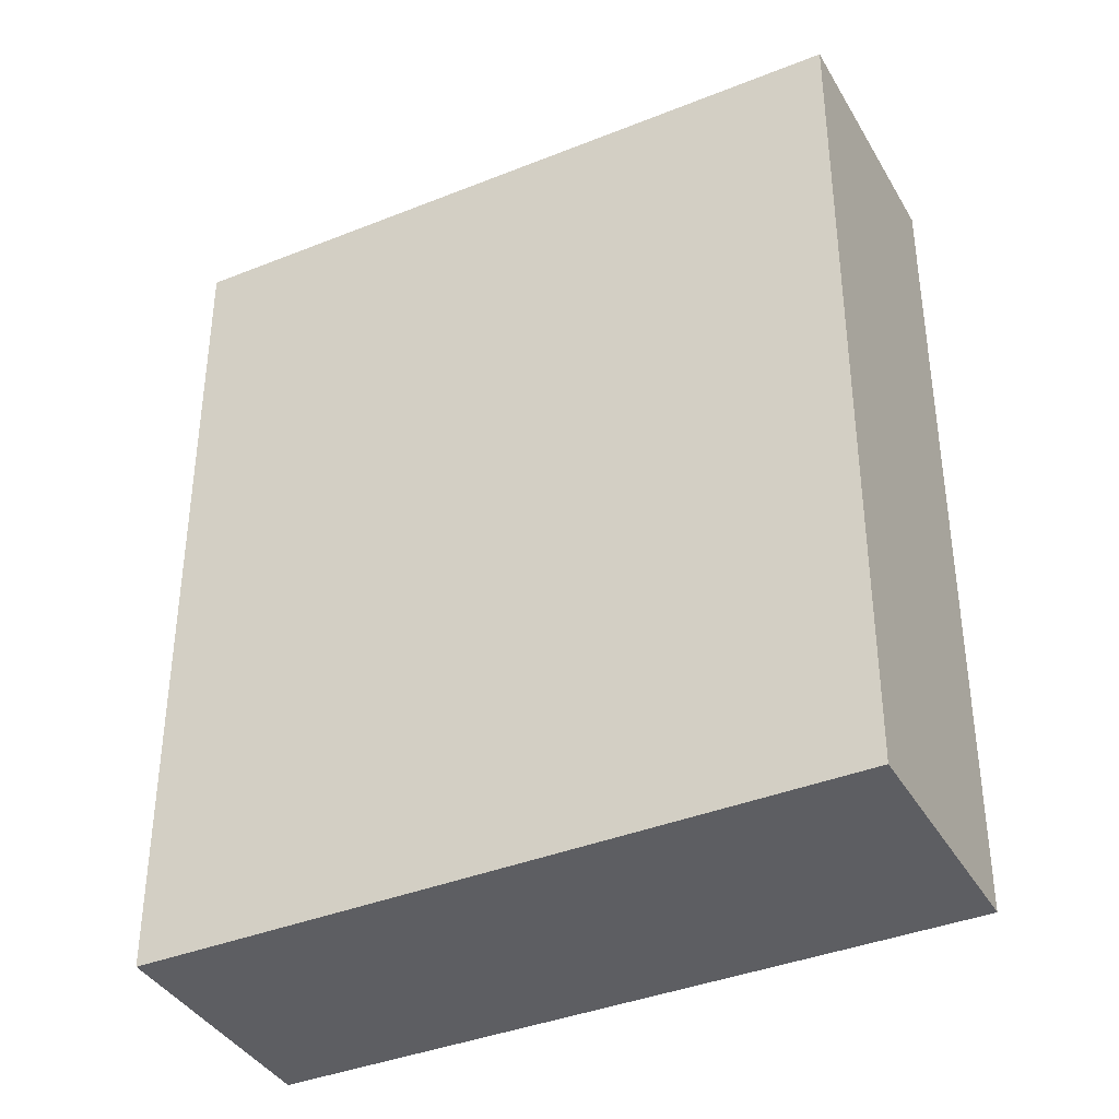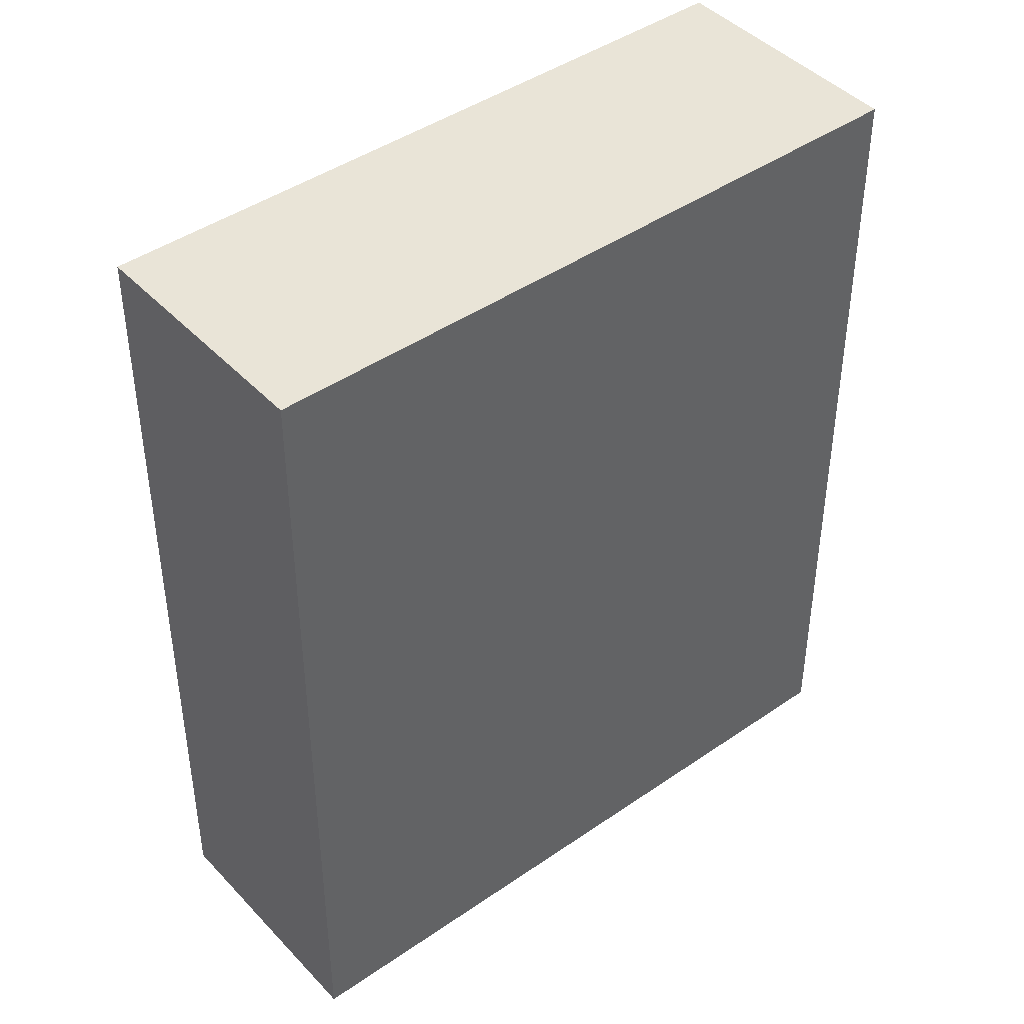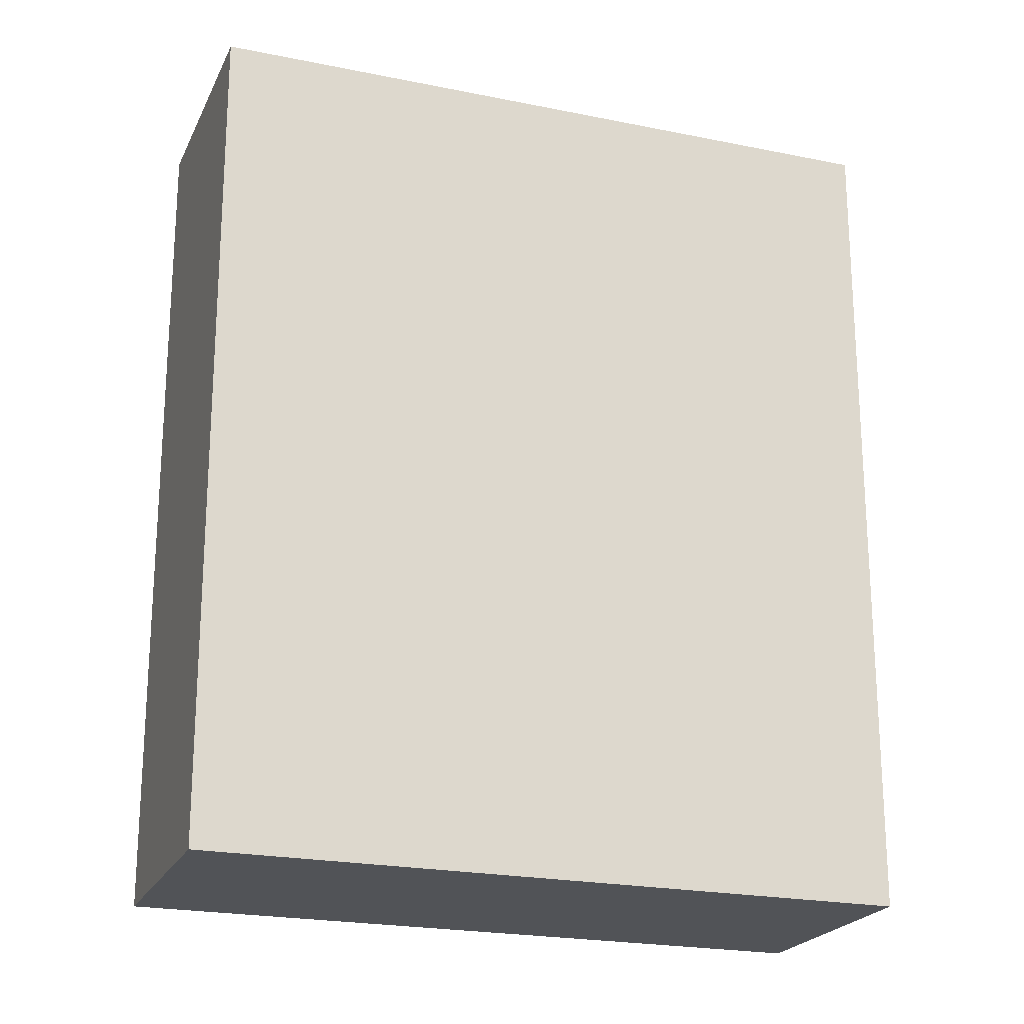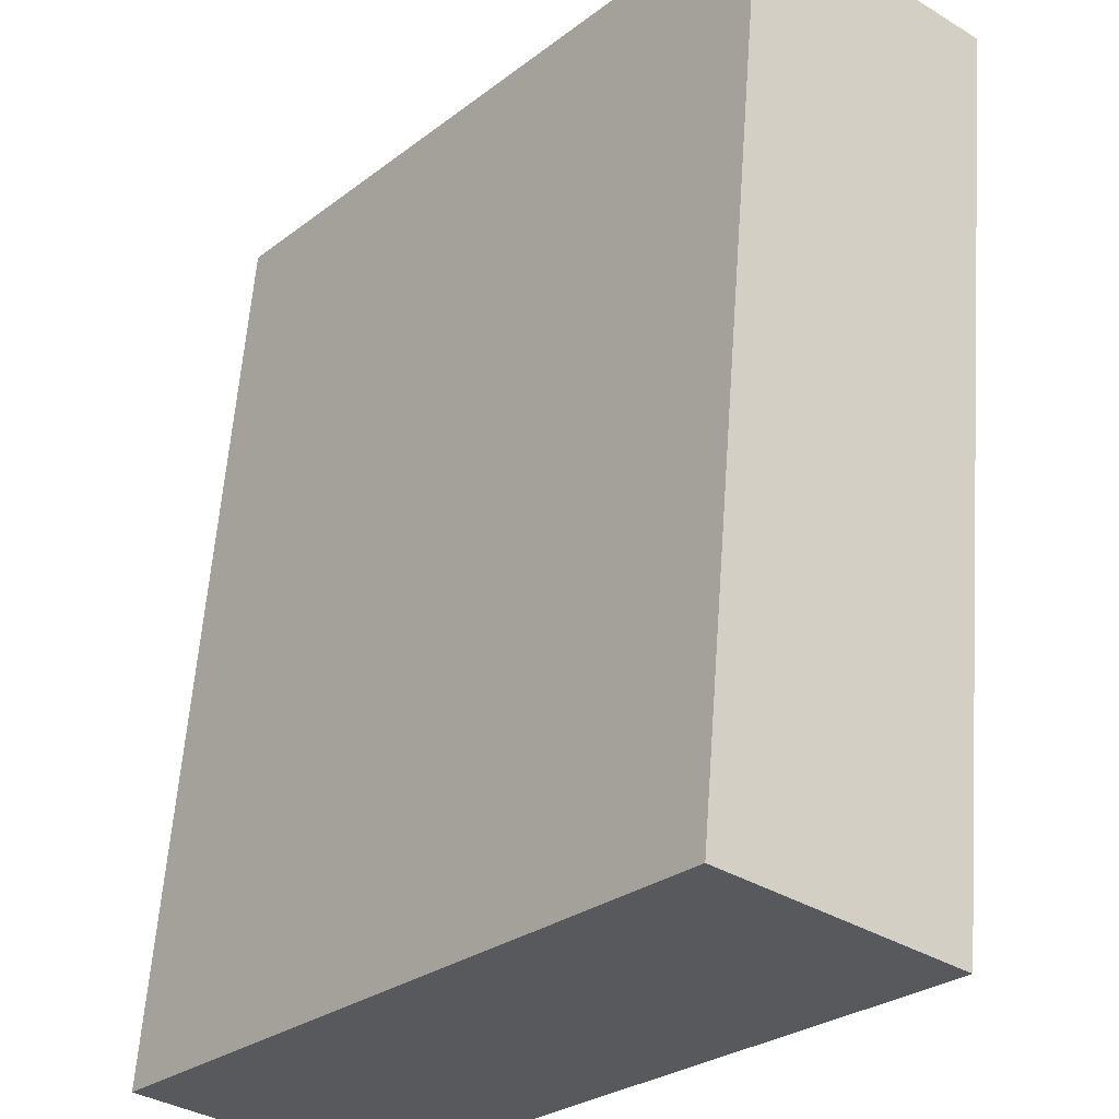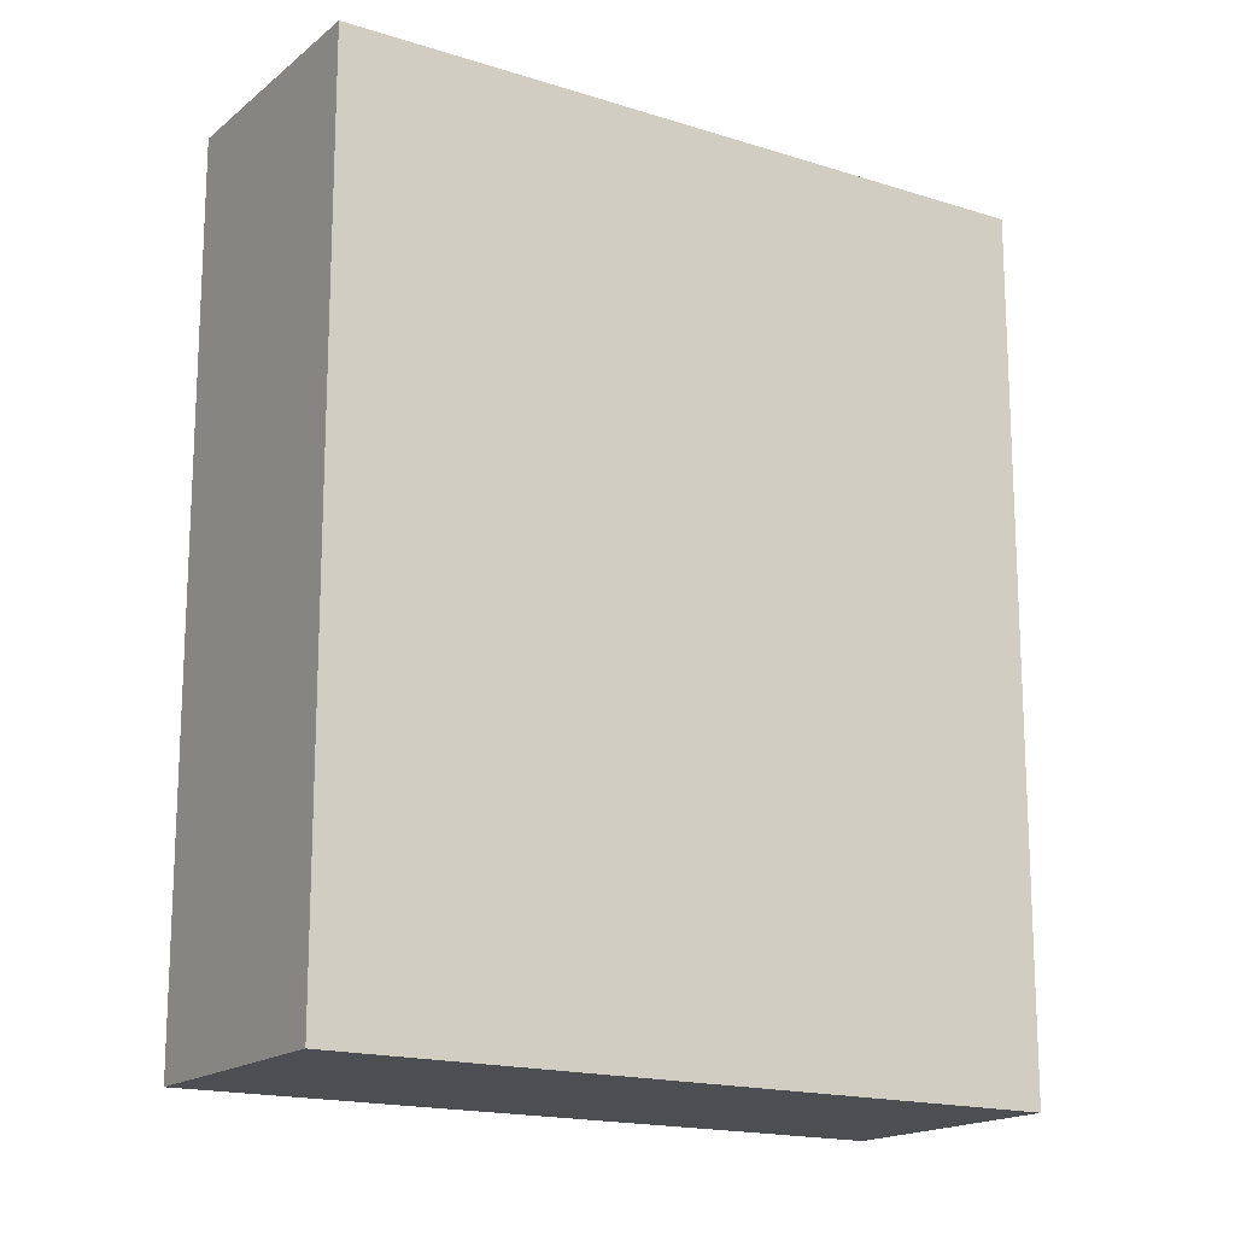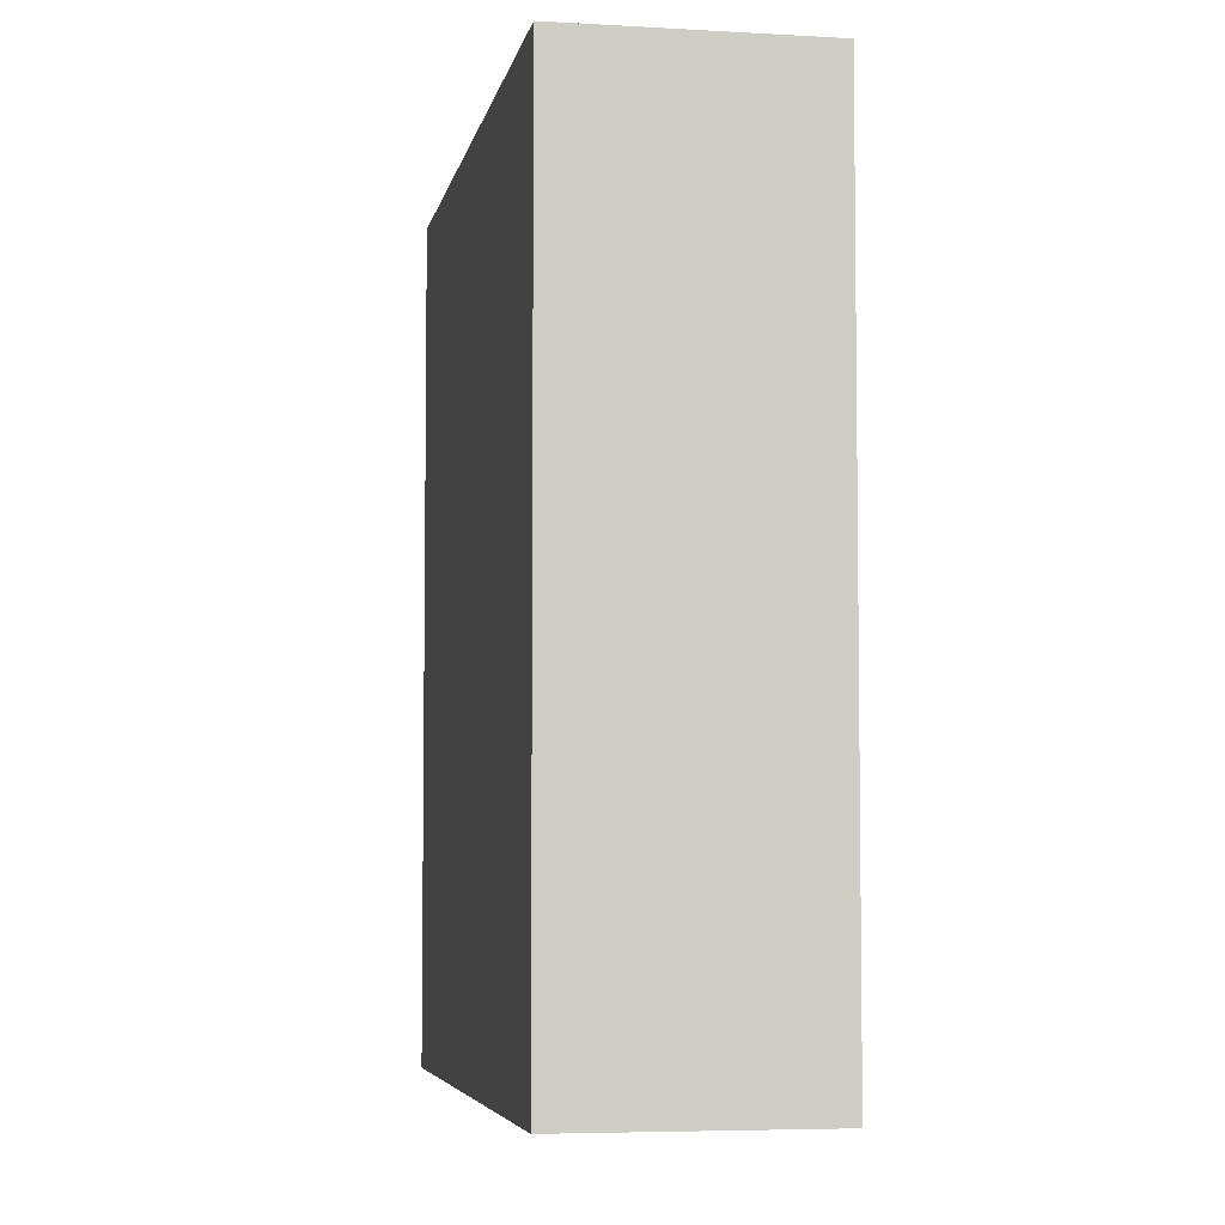
<metadata>
{"format":"obj","ext":"obj","renderer":"f3d","projection":"perspective","resolution":1024,"background":"white","views":[{"elev":-38.5,"azim":156.4,"up":"+Y"},{"elev":43.4,"azim":90.2,"up":"+Y"},{"elev":-21.8,"azim":-70.3,"up":"+Y"},{"elev":60.5,"azim":4.2,"up":"+Z"},{"elev":-17.0,"azim":96.8,"up":"+Y"},{"elev":-5.3,"azim":29.1,"up":"+Y"}]}
</metadata>
<code>
v  2.84 12.18 -2.32
v  6.509 12.18 7.884
v  9.338 12.18 5.554
v  5.002 12.18 6.058
v  0 12.18 7.461e-16
v  6.509 -4.828e-16 7.884
v  9.338 -3.401e-16 5.554
v  2.84 1.421e-16 -2.32
v  0 0 0
v  5.002 -3.709e-16 6.058
g defaultobject
f 1 2 3
f 2 1 4
f 4 1 5
f 6 3 2
f 3 6 7
f 7 1 3
f 1 7 8
f 8 5 1
f 5 8 9
f 4 6 2
f 6 4 5
f 6 5 10
f 10 5 9
f 6 8 7
f 8 6 10
f 8 10 9

</code>
